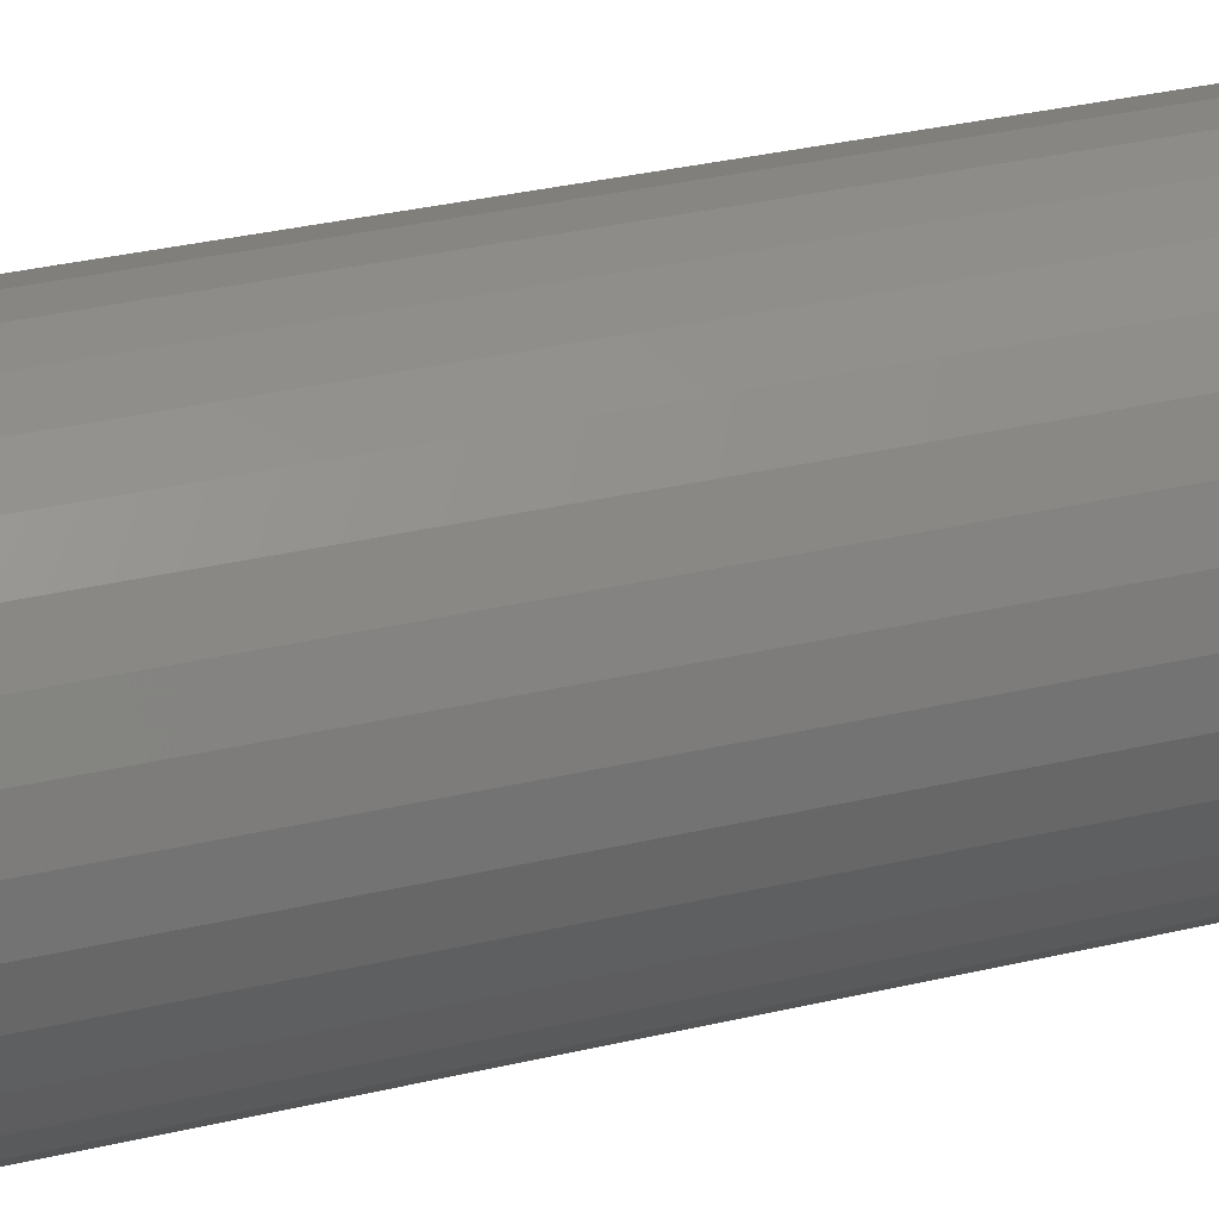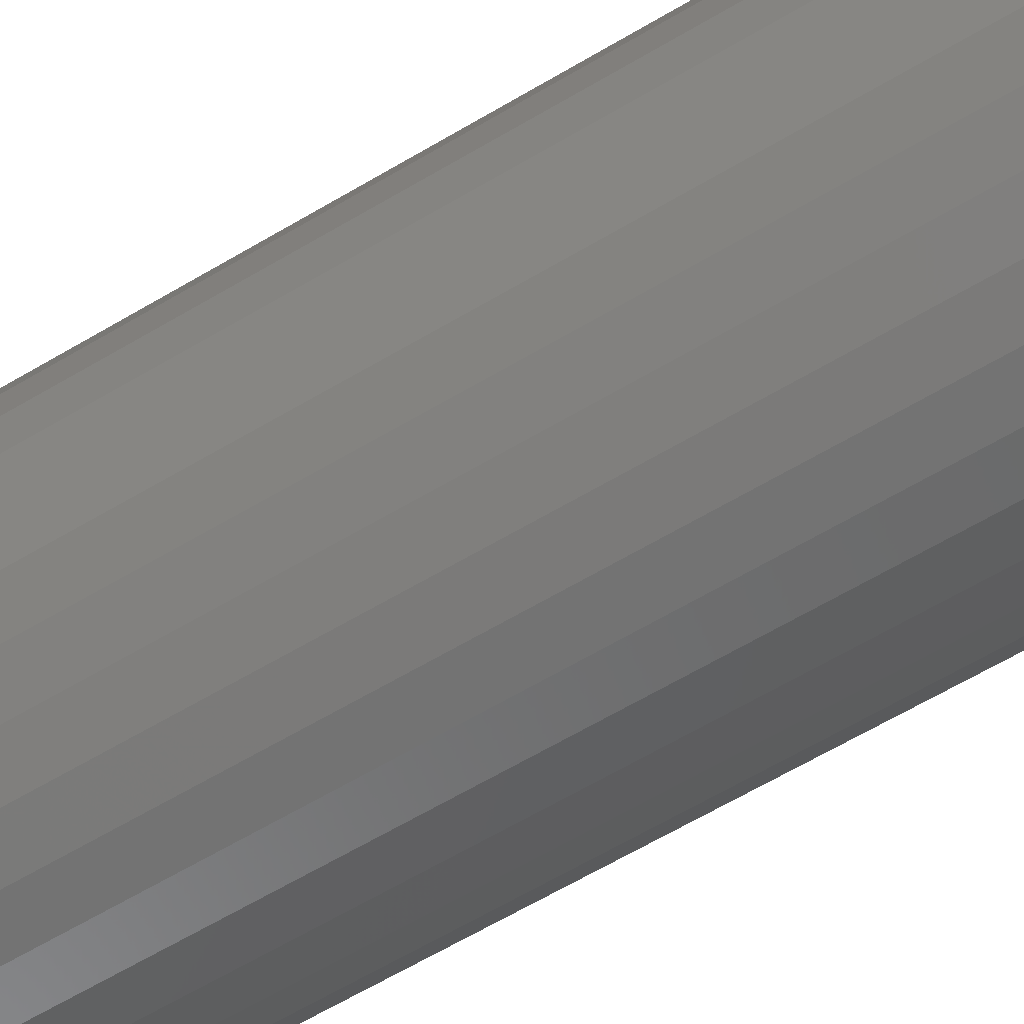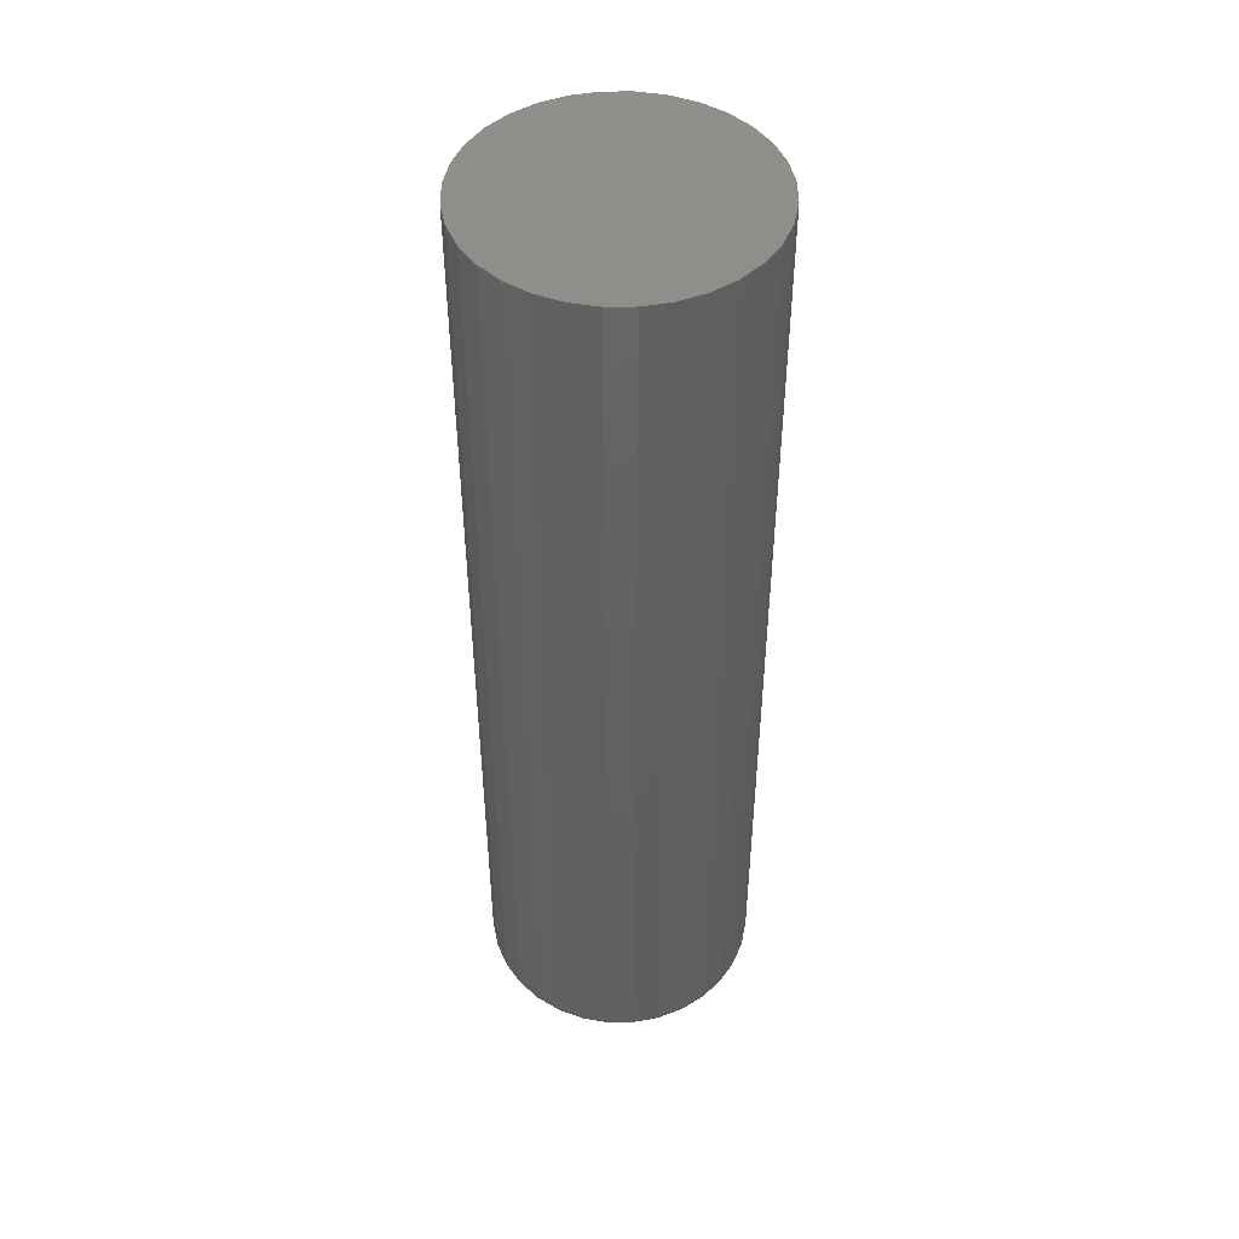
<metadata>
{"format":"stl","ext":"stl","renderer":"f3d","projection":"perspective","resolution":1024,"background":"white","views":[{"elev":29.5,"azim":-109.9,"up":"+Y"},{"elev":-61.0,"azim":121.6,"up":"+Y"},{"elev":47.3,"azim":-6.0,"up":"+Z"}]}
</metadata>
<code>
# stl→obj: 320 verts, 636 faces
v 0.002549 0.09926 0
v 0.02191 0.09735 0
v -0.01682 0.09735 0
v -0.03544 0.0917 0
v 0.04053 0.0917 0
v -0.0526 0.08253 0
v 0.0577 0.08253 0
v 0.04053 -0.0917 0
v -0.03544 -0.0917 0
v 0.0577 -0.08253 0
v -0.01682 -0.09735 0
v 0.02191 -0.09735 0
v 0.002549 -0.09926 0
v -0.0526 -0.08253 0
v -0.06764 -0.07019 0
v 0.07274 -0.07019 0
v -0.07998 -0.05515 0
v 0.08508 -0.05515 0
v -0.08915 -0.03799 0
v 0.09425 -0.03799 0
v -0.0948 -0.01936 0
v 0.0999 -0.01936 0
v -0.09671 1.353e-17 0
v 0.1018 -2.293e-17 0
v -0.0948 0.01936 0
v 0.0999 0.01936 0
v -0.08915 0.03799 0
v 0.09425 0.03799 0
v -0.07998 0.05515 0
v 0.08508 0.05515 0
v -0.06764 0.07019 0
v 0.07274 0.07019 0
v 0.1096 -1.213e-16 0.007812
v 0.1096 0 0.75
v 0.1076 -0.02089 0.007812
v 0.1076 -0.02089 0.75
v 0.1015 -0.04097 0.007812
v 0.1015 -0.04097 0.75
v 0.09158 -0.05949 0.007812
v 0.09158 -0.05949 0.75
v 0.07826 -0.07571 0.007812
v 0.07826 -0.07571 0.75
v 0.06204 -0.08903 0.007812
v 0.06204 -0.08903 0.75
v 0.04352 -0.09892 0.007812
v 0.04352 -0.09892 0.75
v 0.02344 -0.105 0.007812
v 0.02344 -0.105 0.75
v 0.002549 -0.1071 0.007812
v 0.002549 -0.1071 0.75
v -0.01834 -0.105 0.007812
v -0.01834 -0.105 0.75
v -0.03843 -0.09892 0.007812
v -0.03843 -0.09892 0.75
v -0.05694 -0.08903 0.007812
v -0.05694 -0.08903 0.75
v -0.07316 -0.07571 0.007812
v -0.07316 -0.07571 0.75
v -0.08648 -0.05949 0.007812
v -0.08648 -0.05949 0.75
v -0.09637 -0.04097 0.007812
v -0.09637 -0.04097 0.75
v -0.1025 -0.02089 0.007812
v -0.1025 -0.02089 0.75
v -0.1045 1.311e-17 0.007812
v -0.1045 1.311e-17 0.75
v -0.1025 0.02089 0.007812
v -0.1025 0.02089 0.75
v -0.09637 0.04097 0.007812
v -0.09637 0.04097 0.75
v -0.08648 0.05949 0.007812
v -0.08648 0.05949 0.75
v -0.07316 0.07571 0.007812
v -0.07316 0.07571 0.75
v -0.05694 0.08903 0.007812
v -0.05694 0.08903 0.75
v -0.03843 0.09892 0.007812
v -0.03843 0.09892 0.75
v -0.01834 0.105 0.007812
v -0.01834 0.105 0.75
v 0.002549 0.1071 0.007812
v 0.002549 0.1071 0.75
v 0.02344 0.105 0.007812
v 0.02344 0.105 0.75
v 0.04352 0.09892 0.007812
v 0.04352 0.09892 0.75
v 0.06204 0.08903 0.007812
v 0.06204 0.08903 0.75
v 0.07826 0.07571 0.007812
v 0.07826 0.07571 0.75
v 0.09158 0.05949 0.007812
v 0.09158 0.05949 0.75
v 0.1015 0.04097 0.007812
v 0.1015 0.04097 0.75
v 0.1076 0.02089 0.007812
v 0.1076 0.02089 0.75
v -0.1044 1.388e-17 0.006288
v -0.1023 0.02086 0.006288
v -0.1039 1.388e-17 0.004823
v -0.1019 0.02077 0.004823
v -0.1032 1.388e-17 0.003472
v -0.1012 0.02063 0.003472
v -0.1022 1.388e-17 0.002288
v -0.1002 0.02044 0.002288
v -0.1011 1.388e-17 0.001317
v -0.09906 0.02021 0.001317
v -0.0997 1.388e-17 0.0005947
v -0.09774 0.01995 0.0005947
v -0.09823 1.388e-17 0.0001501
v -0.0963 0.01966 0.0001501
v 0.1074 0.02086 0.006288
v 0.1095 -4.857e-17 0.006288
v 0.107 0.02077 0.004823
v 0.109 -4.857e-17 0.004823
v 0.1063 0.02063 0.003472
v 0.1083 -4.857e-17 0.003472
v 0.1053 0.02044 0.002288
v 0.1073 -4.163e-17 0.002288
v 0.1042 0.02021 0.001317
v 0.1061 -4.857e-17 0.001317
v 0.1028 0.01995 0.0005947
v 0.1048 -4.857e-17 0.0005947
v 0.1014 0.01966 0.0001501
v 0.1033 -3.469e-17 0.0001501
v 0.1013 0.04092 0.006288
v 0.1009 0.04075 0.004823
v 0.1003 0.04047 0.003472
v 0.09936 0.0401 0.002288
v 0.09826 0.03965 0.001317
v 0.09702 0.03913 0.0005947
v 0.09566 0.03857 0.0001501
v 0.09145 0.0594 0.006288
v 0.09108 0.05916 0.004823
v 0.09048 0.05875 0.003472
v 0.08967 0.05821 0.002288
v 0.08869 0.05756 0.001317
v 0.08757 0.05681 0.0005947
v 0.08635 0.05599 0.0001501
v 0.07815 0.07561 0.006288
v 0.07784 0.07529 0.004823
v 0.07733 0.07478 0.003472
v 0.07664 0.07409 0.002288
v 0.07581 0.07326 0.001317
v 0.07485 0.0723 0.0005947
v 0.07381 0.07127 0.0001501
v 0.06195 0.0889 0.006288
v 0.06171 0.08853 0.004823
v 0.0613 0.08793 0.003472
v 0.06076 0.08712 0.002288
v 0.06011 0.08614 0.001317
v 0.05936 0.08502 0.0005947
v 0.05854 0.0838 0.0001501
v 0.04347 0.09878 0.006288
v 0.0433 0.09837 0.004823
v 0.04302 0.09771 0.003472
v 0.04265 0.09681 0.002288
v 0.0422 0.09571 0.001317
v 0.04168 0.09447 0.0005947
v 0.04112 0.09311 0.0001501
v 0.02341 0.1049 0.006288
v 0.02332 0.1044 0.004823
v 0.02318 0.1037 0.003472
v 0.02299 0.1028 0.002288
v 0.02276 0.1016 0.001317
v 0.0225 0.1003 0.0005947
v 0.02221 0.09885 0.0001501
v 0.002549 0.1069 0.006288
v 0.002549 0.1065 0.004823
v 0.002549 0.1058 0.003472
v 0.002549 0.1048 0.002288
v 0.002549 0.1036 0.001317
v 0.002549 0.1022 0.0005947
v 0.002549 0.1008 0.0001501
v -0.01831 0.1049 0.006288
v -0.01822 0.1044 0.004823
v -0.01808 0.1037 0.003472
v -0.01789 0.1028 0.002288
v -0.01766 0.1016 0.001317
v -0.0174 0.1003 0.0005947
v -0.01711 0.09885 0.0001501
v -0.03837 0.09878 0.006288
v -0.0382 0.09837 0.004823
v -0.03792 0.09771 0.003472
v -0.03755 0.09681 0.002288
v -0.0371 0.09571 0.001317
v -0.03658 0.09447 0.0005947
v -0.03602 0.09311 0.0001501
v -0.05685 0.0889 0.006288
v -0.05661 0.08853 0.004823
v -0.05621 0.08793 0.003472
v -0.05567 0.08712 0.002288
v -0.05501 0.08614 0.001317
v -0.05426 0.08502 0.0005947
v -0.05344 0.0838 0.0001501
v -0.07306 0.07561 0.006288
v -0.07274 0.07529 0.004823
v -0.07223 0.07478 0.003472
v -0.07154 0.07409 0.002288
v -0.07071 0.07326 0.001317
v -0.06975 0.0723 0.0005947
v -0.06872 0.07127 0.0001501
v -0.08635 0.0594 0.006288
v -0.08598 0.05916 0.004823
v -0.08538 0.05875 0.003472
v -0.08458 0.05821 0.002288
v -0.08359 0.05756 0.001317
v -0.08247 0.05681 0.0005947
v -0.08125 0.05599 0.0001501
v -0.09623 0.04092 0.006288
v -0.09582 0.04075 0.004823
v -0.09516 0.04047 0.003472
v -0.09426 0.0401 0.002288
v -0.09316 0.03965 0.001317
v -0.09192 0.03913 0.0005947
v -0.09056 0.03857 0.0001501
v 0.1074 -0.02086 0.006288
v 0.107 -0.02077 0.004823
v 0.1063 -0.02063 0.003472
v 0.1053 -0.02044 0.002288
v 0.1042 -0.02021 0.001317
v 0.1028 -0.01995 0.0005947
v 0.1014 -0.01966 0.0001501
v -0.1023 -0.02086 0.006288
v -0.1019 -0.02077 0.004823
v -0.1012 -0.02063 0.003472
v -0.1002 -0.02044 0.002288
v -0.09906 -0.02021 0.001317
v -0.09774 -0.01995 0.0005947
v -0.0963 -0.01966 0.0001501
v -0.09623 -0.04092 0.006288
v -0.09582 -0.04075 0.004823
v -0.09516 -0.04047 0.003472
v -0.09426 -0.0401 0.002288
v -0.09316 -0.03965 0.001317
v -0.09192 -0.03913 0.0005947
v -0.09056 -0.03857 0.0001501
v -0.08635 -0.0594 0.006288
v -0.08598 -0.05916 0.004823
v -0.08538 -0.05875 0.003472
v -0.08458 -0.05821 0.002288
v -0.08359 -0.05756 0.001317
v -0.08247 -0.05681 0.0005947
v -0.08125 -0.05599 0.0001501
v -0.07306 -0.07561 0.006288
v -0.07274 -0.07529 0.004823
v -0.07223 -0.07478 0.003472
v -0.07154 -0.07409 0.002288
v -0.07071 -0.07326 0.001317
v -0.06975 -0.0723 0.0005947
v -0.06872 -0.07127 0.0001501
v -0.05685 -0.0889 0.006288
v -0.05661 -0.08853 0.004823
v -0.05621 -0.08793 0.003472
v -0.05567 -0.08712 0.002288
v -0.05501 -0.08614 0.001317
v -0.05426 -0.08502 0.0005947
v -0.05344 -0.0838 0.0001501
v -0.03837 -0.09878 0.006288
v -0.0382 -0.09837 0.004823
v -0.03792 -0.09771 0.003472
v -0.03755 -0.09681 0.002288
v -0.0371 -0.09571 0.001317
v -0.03658 -0.09447 0.0005947
v -0.03602 -0.09311 0.0001501
v -0.01831 -0.1049 0.006288
v -0.01822 -0.1044 0.004823
v -0.01808 -0.1037 0.003472
v -0.01789 -0.1028 0.002288
v -0.01766 -0.1016 0.001317
v -0.0174 -0.1003 0.0005947
v -0.01711 -0.09885 0.0001501
v 0.002549 -0.1069 0.006288
v 0.002549 -0.1065 0.004823
v 0.002549 -0.1058 0.003472
v 0.002549 -0.1048 0.002288
v 0.002549 -0.1036 0.001317
v 0.002549 -0.1022 0.0005947
v 0.002549 -0.1008 0.0001501
v 0.02341 -0.1049 0.006288
v 0.02332 -0.1044 0.004823
v 0.02318 -0.1037 0.003472
v 0.02299 -0.1028 0.002288
v 0.02276 -0.1016 0.001317
v 0.0225 -0.1003 0.0005947
v 0.02221 -0.09885 0.0001501
v 0.04347 -0.09878 0.006288
v 0.0433 -0.09837 0.004823
v 0.04302 -0.09771 0.003472
v 0.04265 -0.09681 0.002288
v 0.0422 -0.09571 0.001317
v 0.04168 -0.09447 0.0005947
v 0.04112 -0.09311 0.0001501
v 0.06195 -0.0889 0.006288
v 0.06171 -0.08853 0.004823
v 0.0613 -0.08793 0.003472
v 0.06076 -0.08712 0.002288
v 0.06011 -0.08614 0.001317
v 0.05936 -0.08502 0.0005947
v 0.05854 -0.0838 0.0001501
v 0.07815 -0.07561 0.006288
v 0.07784 -0.07529 0.004823
v 0.07733 -0.07478 0.003472
v 0.07664 -0.07409 0.002288
v 0.07581 -0.07326 0.001317
v 0.07485 -0.0723 0.0005947
v 0.07381 -0.07127 0.0001501
v 0.09145 -0.0594 0.006288
v 0.09108 -0.05916 0.004823
v 0.09048 -0.05875 0.003472
v 0.08967 -0.05821 0.002288
v 0.08869 -0.05756 0.001317
v 0.08757 -0.05681 0.0005947
v 0.08635 -0.05599 0.0001501
v 0.1013 -0.04092 0.006288
v 0.1009 -0.04075 0.004823
v 0.1003 -0.04047 0.003472
v 0.09936 -0.0401 0.002288
v 0.09826 -0.03965 0.001317
v 0.09702 -0.03913 0.0005947
v 0.09566 -0.03857 0.0001501
f 1 2 3
f 4 3 2
f 5 4 2
f 6 4 5
f 7 6 5
f 8 9 10
f 11 9 8
f 12 11 8
f 13 11 12
f 9 14 10
f 10 14 15
f 10 15 16
f 16 15 17
f 16 17 18
f 18 17 19
f 18 19 20
f 20 19 21
f 20 21 22
f 22 21 23
f 22 23 24
f 24 23 25
f 24 25 26
f 26 25 27
f 26 27 28
f 28 27 29
f 28 29 30
f 30 29 31
f 30 31 32
f 32 31 6
f 32 6 7
f 33 34 35
f 35 34 36
f 35 36 37
f 37 36 38
f 37 38 39
f 39 38 40
f 39 40 41
f 41 40 42
f 41 42 43
f 43 42 44
f 43 44 45
f 45 44 46
f 45 46 47
f 47 46 48
f 47 48 49
f 49 48 50
f 49 50 51
f 51 50 52
f 51 52 53
f 53 52 54
f 53 54 55
f 55 54 56
f 55 56 57
f 57 56 58
f 57 58 59
f 59 58 60
f 59 60 61
f 61 60 62
f 61 62 63
f 63 62 64
f 63 64 65
f 65 64 66
f 65 66 67
f 67 66 68
f 67 68 69
f 69 68 70
f 69 70 71
f 71 70 72
f 71 72 73
f 73 72 74
f 73 74 75
f 75 74 76
f 75 76 77
f 77 76 78
f 77 78 79
f 79 78 80
f 79 80 81
f 81 80 82
f 81 82 83
f 83 82 84
f 83 84 85
f 85 84 86
f 85 86 87
f 87 86 88
f 87 88 89
f 89 88 90
f 89 90 91
f 91 90 92
f 91 92 93
f 93 92 94
f 93 94 95
f 95 94 96
f 95 96 33
f 33 96 34
f 65 67 97
f 97 67 98
f 97 98 99
f 99 98 100
f 99 100 101
f 101 100 102
f 101 102 103
f 103 102 104
f 103 104 105
f 105 104 106
f 105 106 107
f 107 106 108
f 107 108 109
f 109 108 110
f 109 110 23
f 23 110 25
f 95 33 111
f 111 33 112
f 111 112 113
f 113 112 114
f 113 114 115
f 115 114 116
f 115 116 117
f 117 116 118
f 117 118 119
f 119 118 120
f 119 120 121
f 121 120 122
f 121 122 123
f 123 122 124
f 123 124 26
f 26 124 24
f 93 95 125
f 125 95 111
f 125 111 126
f 126 111 113
f 126 113 127
f 127 113 115
f 127 115 128
f 128 115 117
f 128 117 129
f 129 117 119
f 129 119 130
f 130 119 121
f 130 121 131
f 131 121 123
f 131 123 28
f 28 123 26
f 91 93 132
f 132 93 125
f 132 125 133
f 133 125 126
f 133 126 134
f 134 126 127
f 134 127 135
f 135 127 128
f 135 128 136
f 136 128 129
f 136 129 137
f 137 129 130
f 137 130 138
f 138 130 131
f 138 131 30
f 30 131 28
f 89 91 139
f 139 91 132
f 139 132 140
f 140 132 133
f 140 133 141
f 141 133 134
f 141 134 142
f 142 134 135
f 142 135 143
f 143 135 136
f 143 136 144
f 144 136 137
f 144 137 145
f 145 137 138
f 145 138 32
f 32 138 30
f 87 89 146
f 146 89 139
f 146 139 147
f 147 139 140
f 147 140 148
f 148 140 141
f 148 141 149
f 149 141 142
f 149 142 150
f 150 142 143
f 150 143 151
f 151 143 144
f 151 144 152
f 152 144 145
f 152 145 7
f 7 145 32
f 85 87 153
f 153 87 146
f 153 146 154
f 154 146 147
f 154 147 155
f 155 147 148
f 155 148 156
f 156 148 149
f 156 149 157
f 157 149 150
f 157 150 158
f 158 150 151
f 158 151 159
f 159 151 152
f 159 152 5
f 5 152 7
f 83 85 160
f 160 85 153
f 160 153 161
f 161 153 154
f 161 154 162
f 162 154 155
f 162 155 163
f 163 155 156
f 163 156 164
f 164 156 157
f 164 157 165
f 165 157 158
f 165 158 166
f 166 158 159
f 166 159 2
f 2 159 5
f 81 83 167
f 167 83 160
f 167 160 168
f 168 160 161
f 168 161 169
f 169 161 162
f 169 162 170
f 170 162 163
f 170 163 171
f 171 163 164
f 171 164 172
f 172 164 165
f 172 165 173
f 173 165 166
f 173 166 1
f 1 166 2
f 79 81 174
f 174 81 167
f 174 167 175
f 175 167 168
f 175 168 176
f 176 168 169
f 176 169 177
f 177 169 170
f 177 170 178
f 178 170 171
f 178 171 179
f 179 171 172
f 179 172 180
f 180 172 173
f 180 173 3
f 3 173 1
f 77 79 181
f 181 79 174
f 181 174 182
f 182 174 175
f 182 175 183
f 183 175 176
f 183 176 184
f 184 176 177
f 184 177 185
f 185 177 178
f 185 178 186
f 186 178 179
f 186 179 187
f 187 179 180
f 187 180 4
f 4 180 3
f 75 77 188
f 188 77 181
f 188 181 189
f 189 181 182
f 189 182 190
f 190 182 183
f 190 183 191
f 191 183 184
f 191 184 192
f 192 184 185
f 192 185 193
f 193 185 186
f 193 186 194
f 194 186 187
f 194 187 6
f 6 187 4
f 73 75 195
f 195 75 188
f 195 188 196
f 196 188 189
f 196 189 197
f 197 189 190
f 197 190 198
f 198 190 191
f 198 191 199
f 199 191 192
f 199 192 200
f 200 192 193
f 200 193 201
f 201 193 194
f 201 194 31
f 31 194 6
f 71 73 202
f 202 73 195
f 202 195 203
f 203 195 196
f 203 196 204
f 204 196 197
f 204 197 205
f 205 197 198
f 205 198 206
f 206 198 199
f 206 199 207
f 207 199 200
f 207 200 208
f 208 200 201
f 208 201 29
f 29 201 31
f 69 71 209
f 209 71 202
f 209 202 210
f 210 202 203
f 210 203 211
f 211 203 204
f 211 204 212
f 212 204 205
f 212 205 213
f 213 205 206
f 213 206 214
f 214 206 207
f 214 207 215
f 215 207 208
f 215 208 27
f 27 208 29
f 67 69 98
f 98 69 209
f 98 209 100
f 100 209 210
f 100 210 102
f 102 210 211
f 102 211 104
f 104 211 212
f 104 212 106
f 106 212 213
f 106 213 108
f 108 213 214
f 108 214 110
f 110 214 215
f 110 215 25
f 25 215 27
f 33 35 112
f 112 35 216
f 112 216 114
f 114 216 217
f 114 217 116
f 116 217 218
f 116 218 118
f 118 218 219
f 118 219 120
f 120 219 220
f 120 220 122
f 122 220 221
f 122 221 124
f 124 221 222
f 124 222 24
f 24 222 22
f 63 65 223
f 223 65 97
f 223 97 224
f 224 97 99
f 224 99 225
f 225 99 101
f 225 101 226
f 226 101 103
f 226 103 227
f 227 103 105
f 227 105 228
f 228 105 107
f 228 107 229
f 229 107 109
f 229 109 21
f 21 109 23
f 61 63 230
f 230 63 223
f 230 223 231
f 231 223 224
f 231 224 232
f 232 224 225
f 232 225 233
f 233 225 226
f 233 226 234
f 234 226 227
f 234 227 235
f 235 227 228
f 235 228 236
f 236 228 229
f 236 229 19
f 19 229 21
f 59 61 237
f 237 61 230
f 237 230 238
f 238 230 231
f 238 231 239
f 239 231 232
f 239 232 240
f 240 232 233
f 240 233 241
f 241 233 234
f 241 234 242
f 242 234 235
f 242 235 243
f 243 235 236
f 243 236 17
f 17 236 19
f 57 59 244
f 244 59 237
f 244 237 245
f 245 237 238
f 245 238 246
f 246 238 239
f 246 239 247
f 247 239 240
f 247 240 248
f 248 240 241
f 248 241 249
f 249 241 242
f 249 242 250
f 250 242 243
f 250 243 15
f 15 243 17
f 55 57 251
f 251 57 244
f 251 244 252
f 252 244 245
f 252 245 253
f 253 245 246
f 253 246 254
f 254 246 247
f 254 247 255
f 255 247 248
f 255 248 256
f 256 248 249
f 256 249 257
f 257 249 250
f 257 250 14
f 14 250 15
f 53 55 258
f 258 55 251
f 258 251 259
f 259 251 252
f 259 252 260
f 260 252 253
f 260 253 261
f 261 253 254
f 261 254 262
f 262 254 255
f 262 255 263
f 263 255 256
f 263 256 264
f 264 256 257
f 264 257 9
f 9 257 14
f 51 53 265
f 265 53 258
f 265 258 266
f 266 258 259
f 266 259 267
f 267 259 260
f 267 260 268
f 268 260 261
f 268 261 269
f 269 261 262
f 269 262 270
f 270 262 263
f 270 263 271
f 271 263 264
f 271 264 11
f 11 264 9
f 49 51 272
f 272 51 265
f 272 265 273
f 273 265 266
f 273 266 274
f 274 266 267
f 274 267 275
f 275 267 268
f 275 268 276
f 276 268 269
f 276 269 277
f 277 269 270
f 277 270 278
f 278 270 271
f 278 271 13
f 13 271 11
f 47 49 279
f 279 49 272
f 279 272 280
f 280 272 273
f 280 273 281
f 281 273 274
f 281 274 282
f 282 274 275
f 282 275 283
f 283 275 276
f 283 276 284
f 284 276 277
f 284 277 285
f 285 277 278
f 285 278 12
f 12 278 13
f 45 47 286
f 286 47 279
f 286 279 287
f 287 279 280
f 287 280 288
f 288 280 281
f 288 281 289
f 289 281 282
f 289 282 290
f 290 282 283
f 290 283 291
f 291 283 284
f 291 284 292
f 292 284 285
f 292 285 8
f 8 285 12
f 43 45 293
f 293 45 286
f 293 286 294
f 294 286 287
f 294 287 295
f 295 287 288
f 295 288 296
f 296 288 289
f 296 289 297
f 297 289 290
f 297 290 298
f 298 290 291
f 298 291 299
f 299 291 292
f 299 292 10
f 10 292 8
f 41 43 300
f 300 43 293
f 300 293 301
f 301 293 294
f 301 294 302
f 302 294 295
f 302 295 303
f 303 295 296
f 303 296 304
f 304 296 297
f 304 297 305
f 305 297 298
f 305 298 306
f 306 298 299
f 306 299 16
f 16 299 10
f 39 41 307
f 307 41 300
f 307 300 308
f 308 300 301
f 308 301 309
f 309 301 302
f 309 302 310
f 310 302 303
f 310 303 311
f 311 303 304
f 311 304 312
f 312 304 305
f 312 305 313
f 313 305 306
f 313 306 18
f 18 306 16
f 37 39 314
f 314 39 307
f 314 307 315
f 315 307 308
f 315 308 316
f 316 308 309
f 316 309 317
f 317 309 310
f 317 310 318
f 318 310 311
f 318 311 319
f 319 311 312
f 319 312 320
f 320 312 313
f 320 313 20
f 20 313 18
f 35 37 216
f 216 37 314
f 216 314 217
f 217 314 315
f 217 315 218
f 218 315 316
f 218 316 219
f 219 316 317
f 219 317 220
f 220 317 318
f 220 318 221
f 221 318 319
f 221 319 222
f 222 319 320
f 222 320 22
f 22 320 20
f 80 84 82
f 84 80 78
f 84 78 86
f 86 78 76
f 86 76 88
f 44 54 46
f 46 54 52
f 46 52 48
f 48 52 50
f 88 76 90
f 90 76 74
f 90 74 92
f 92 74 72
f 92 72 94
f 94 72 70
f 94 70 96
f 96 70 68
f 96 68 34
f 34 68 66
f 34 66 36
f 36 66 64
f 36 64 38
f 38 64 62
f 38 62 40
f 40 62 60
f 40 60 42
f 42 60 58
f 42 58 44
f 44 58 56
f 44 56 54

</code>
